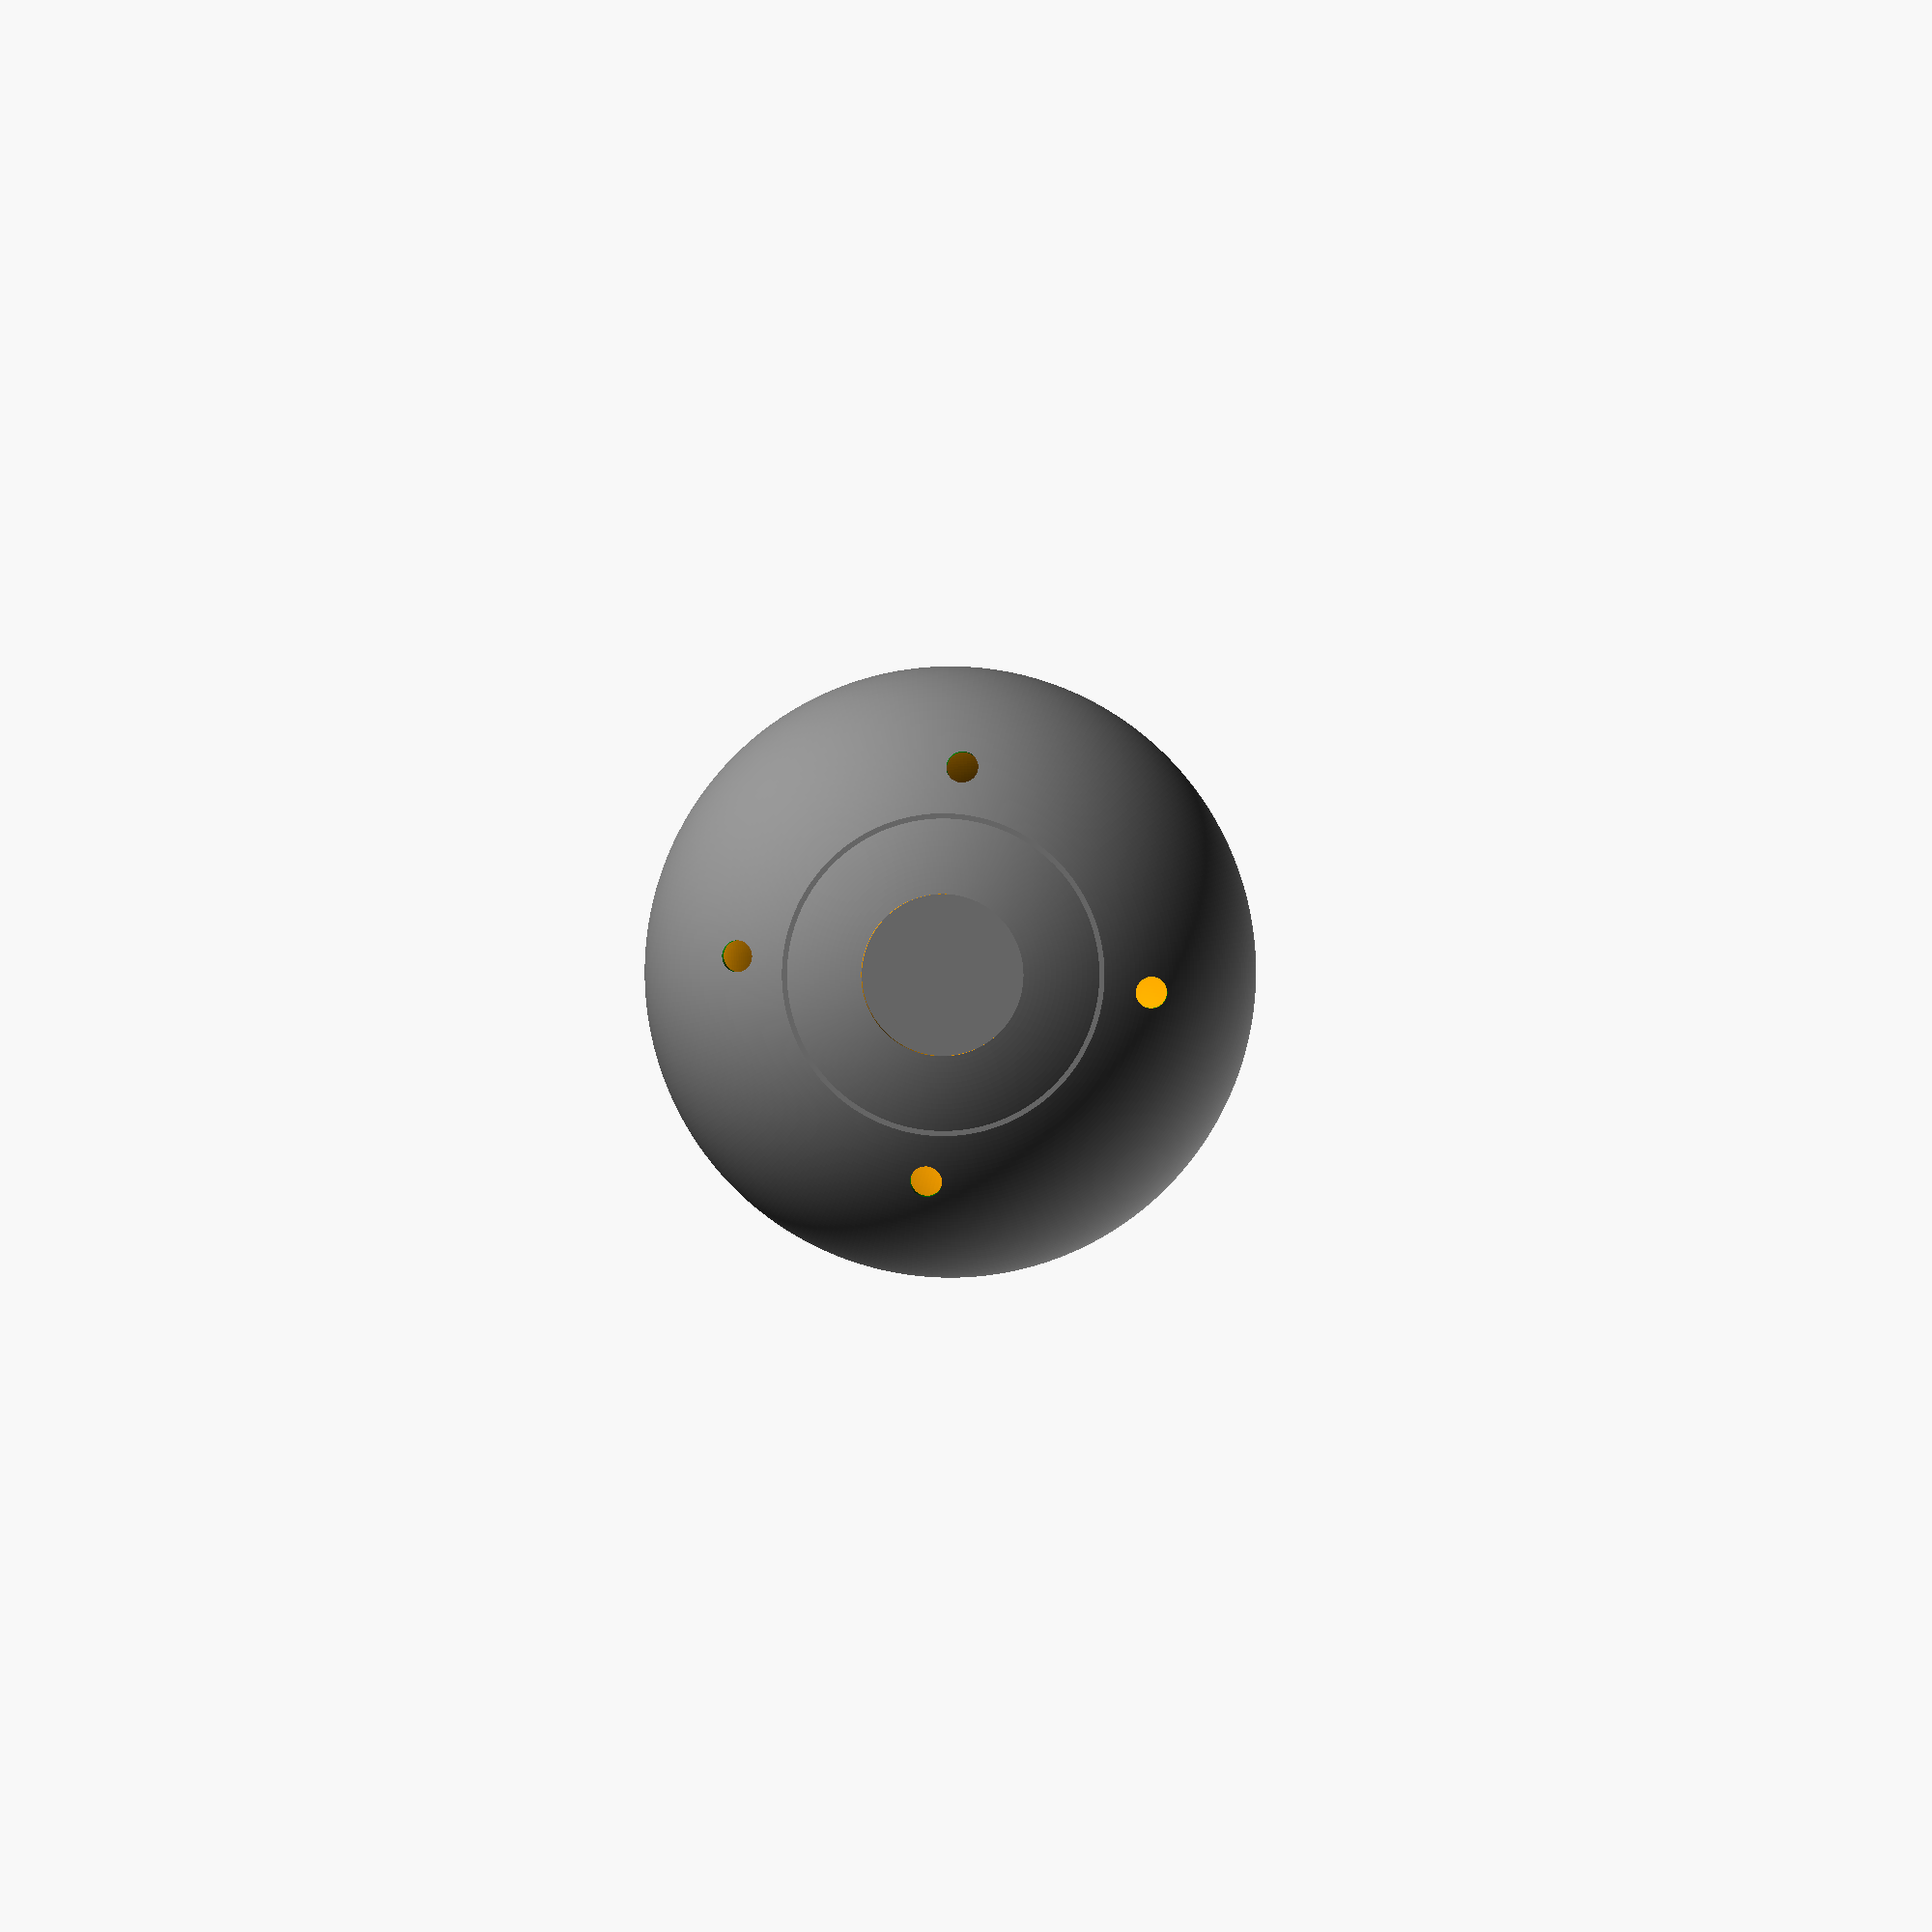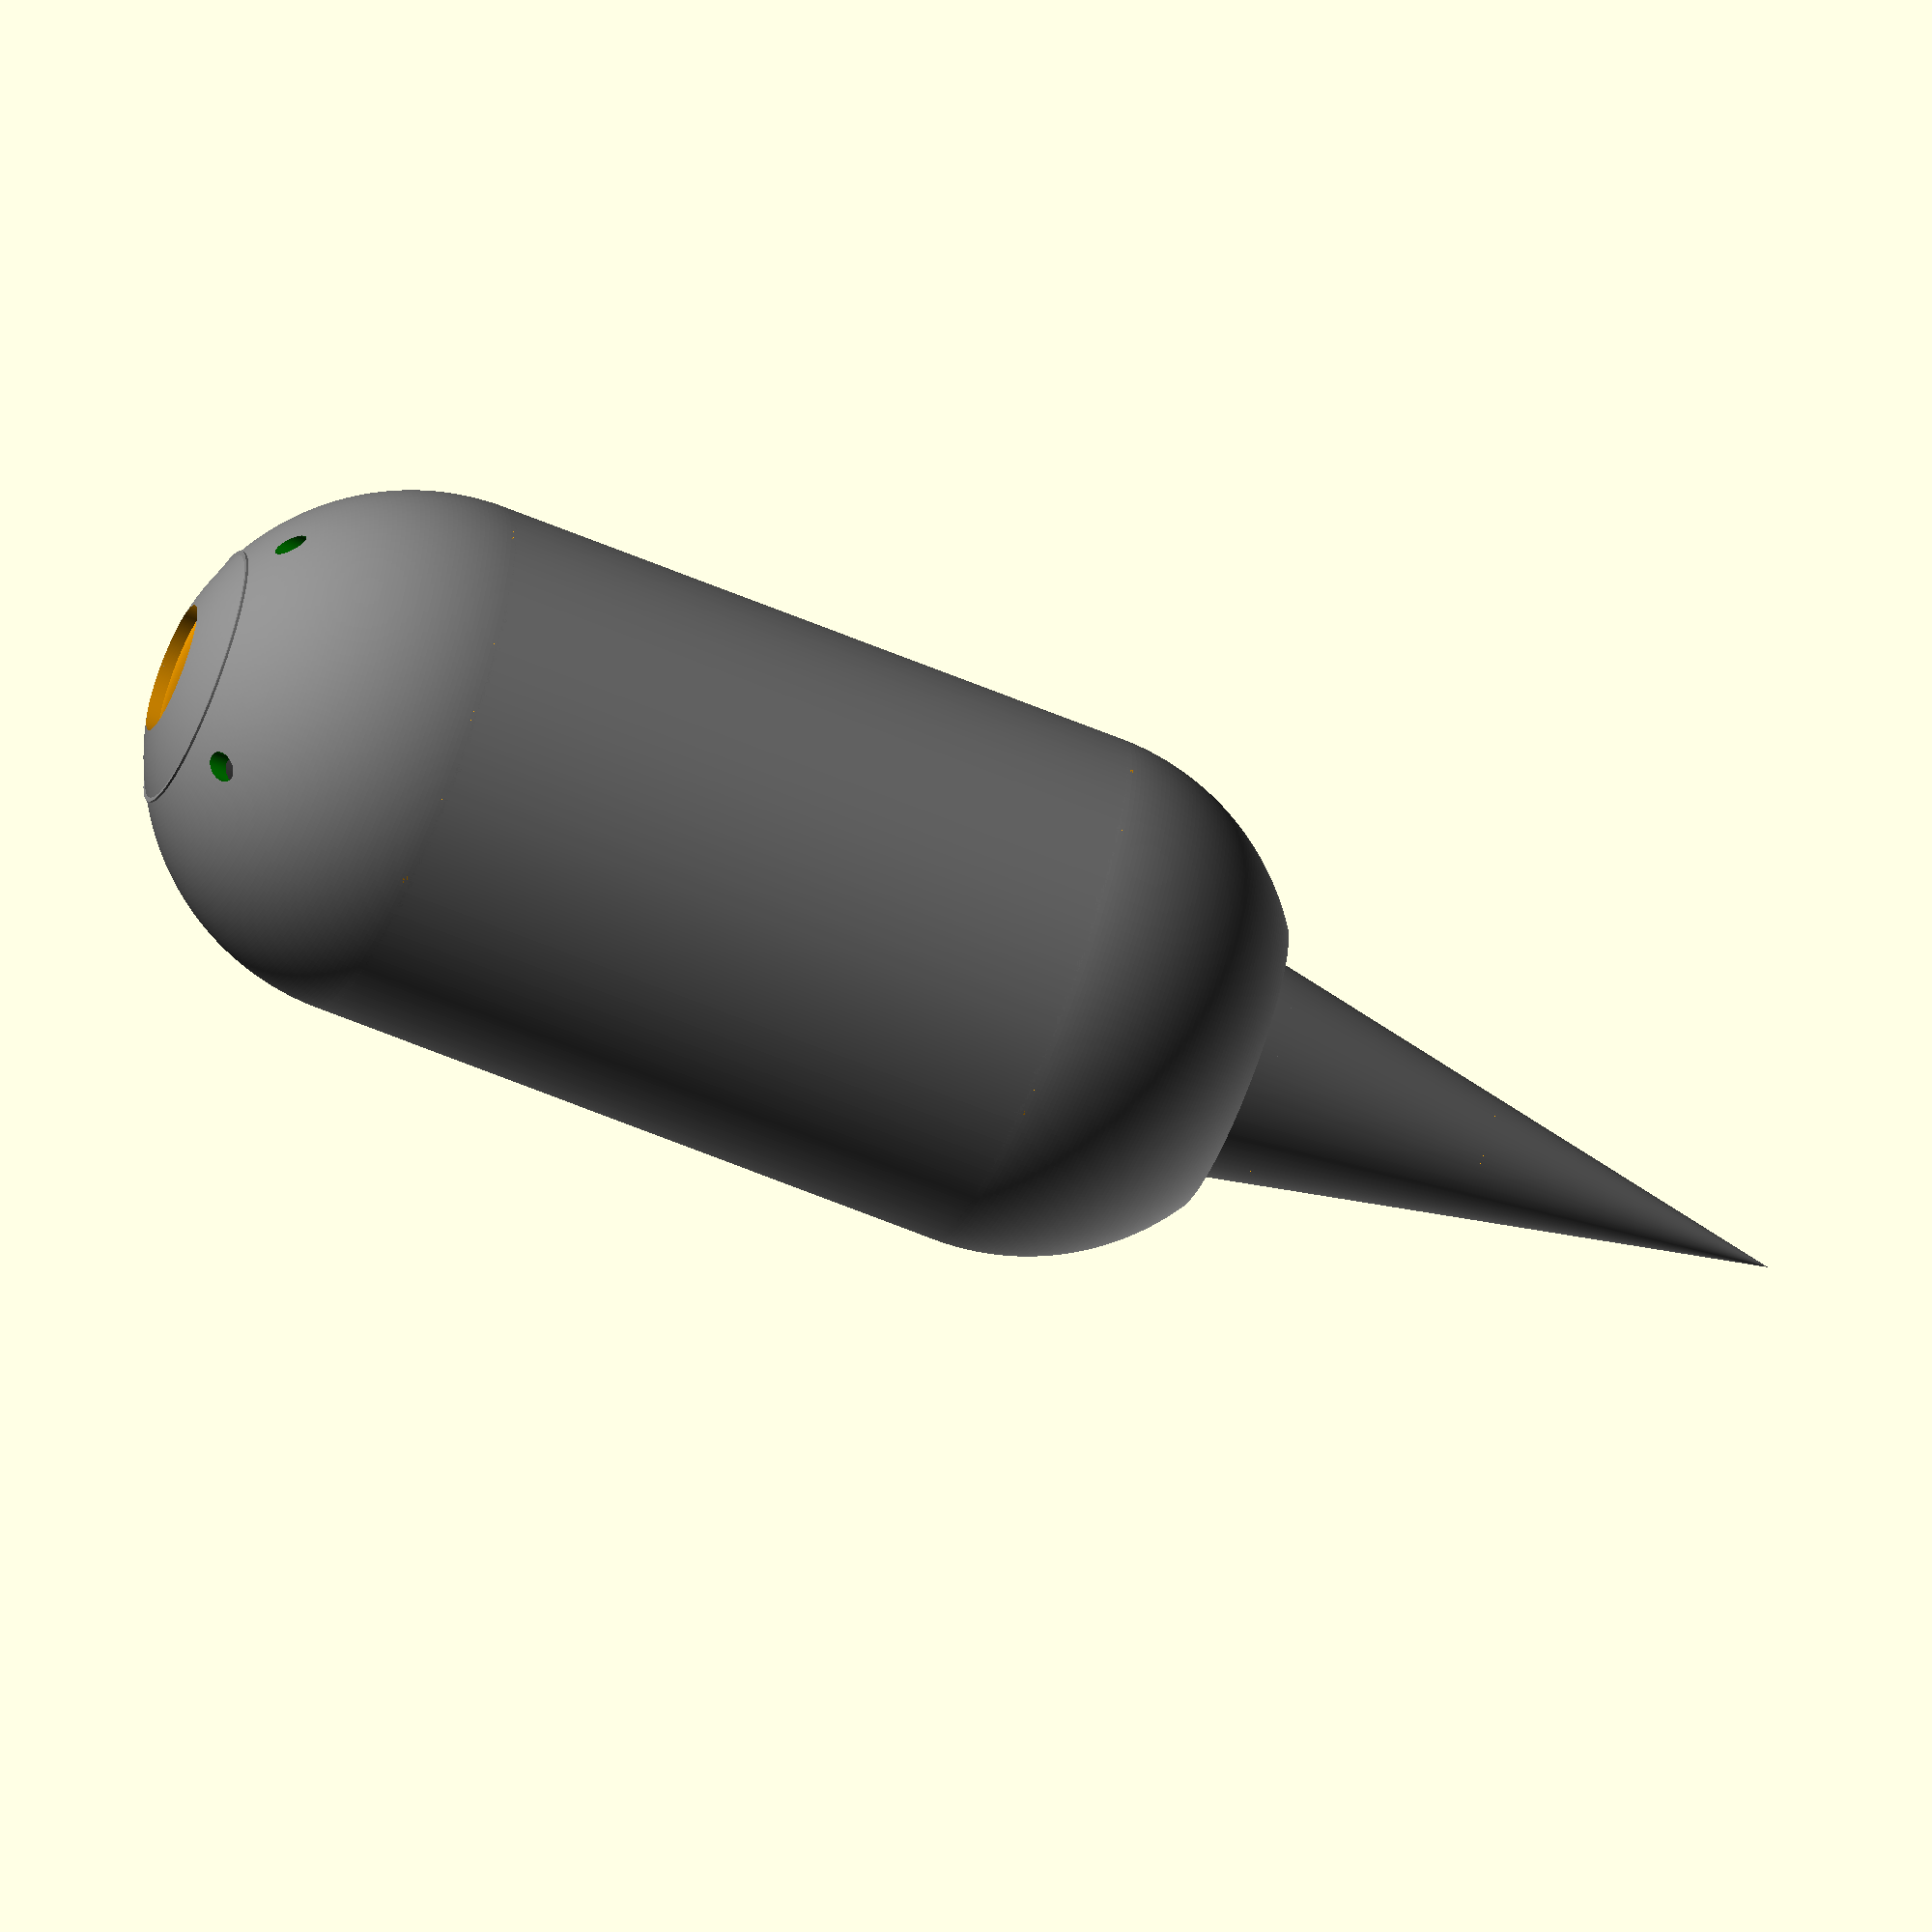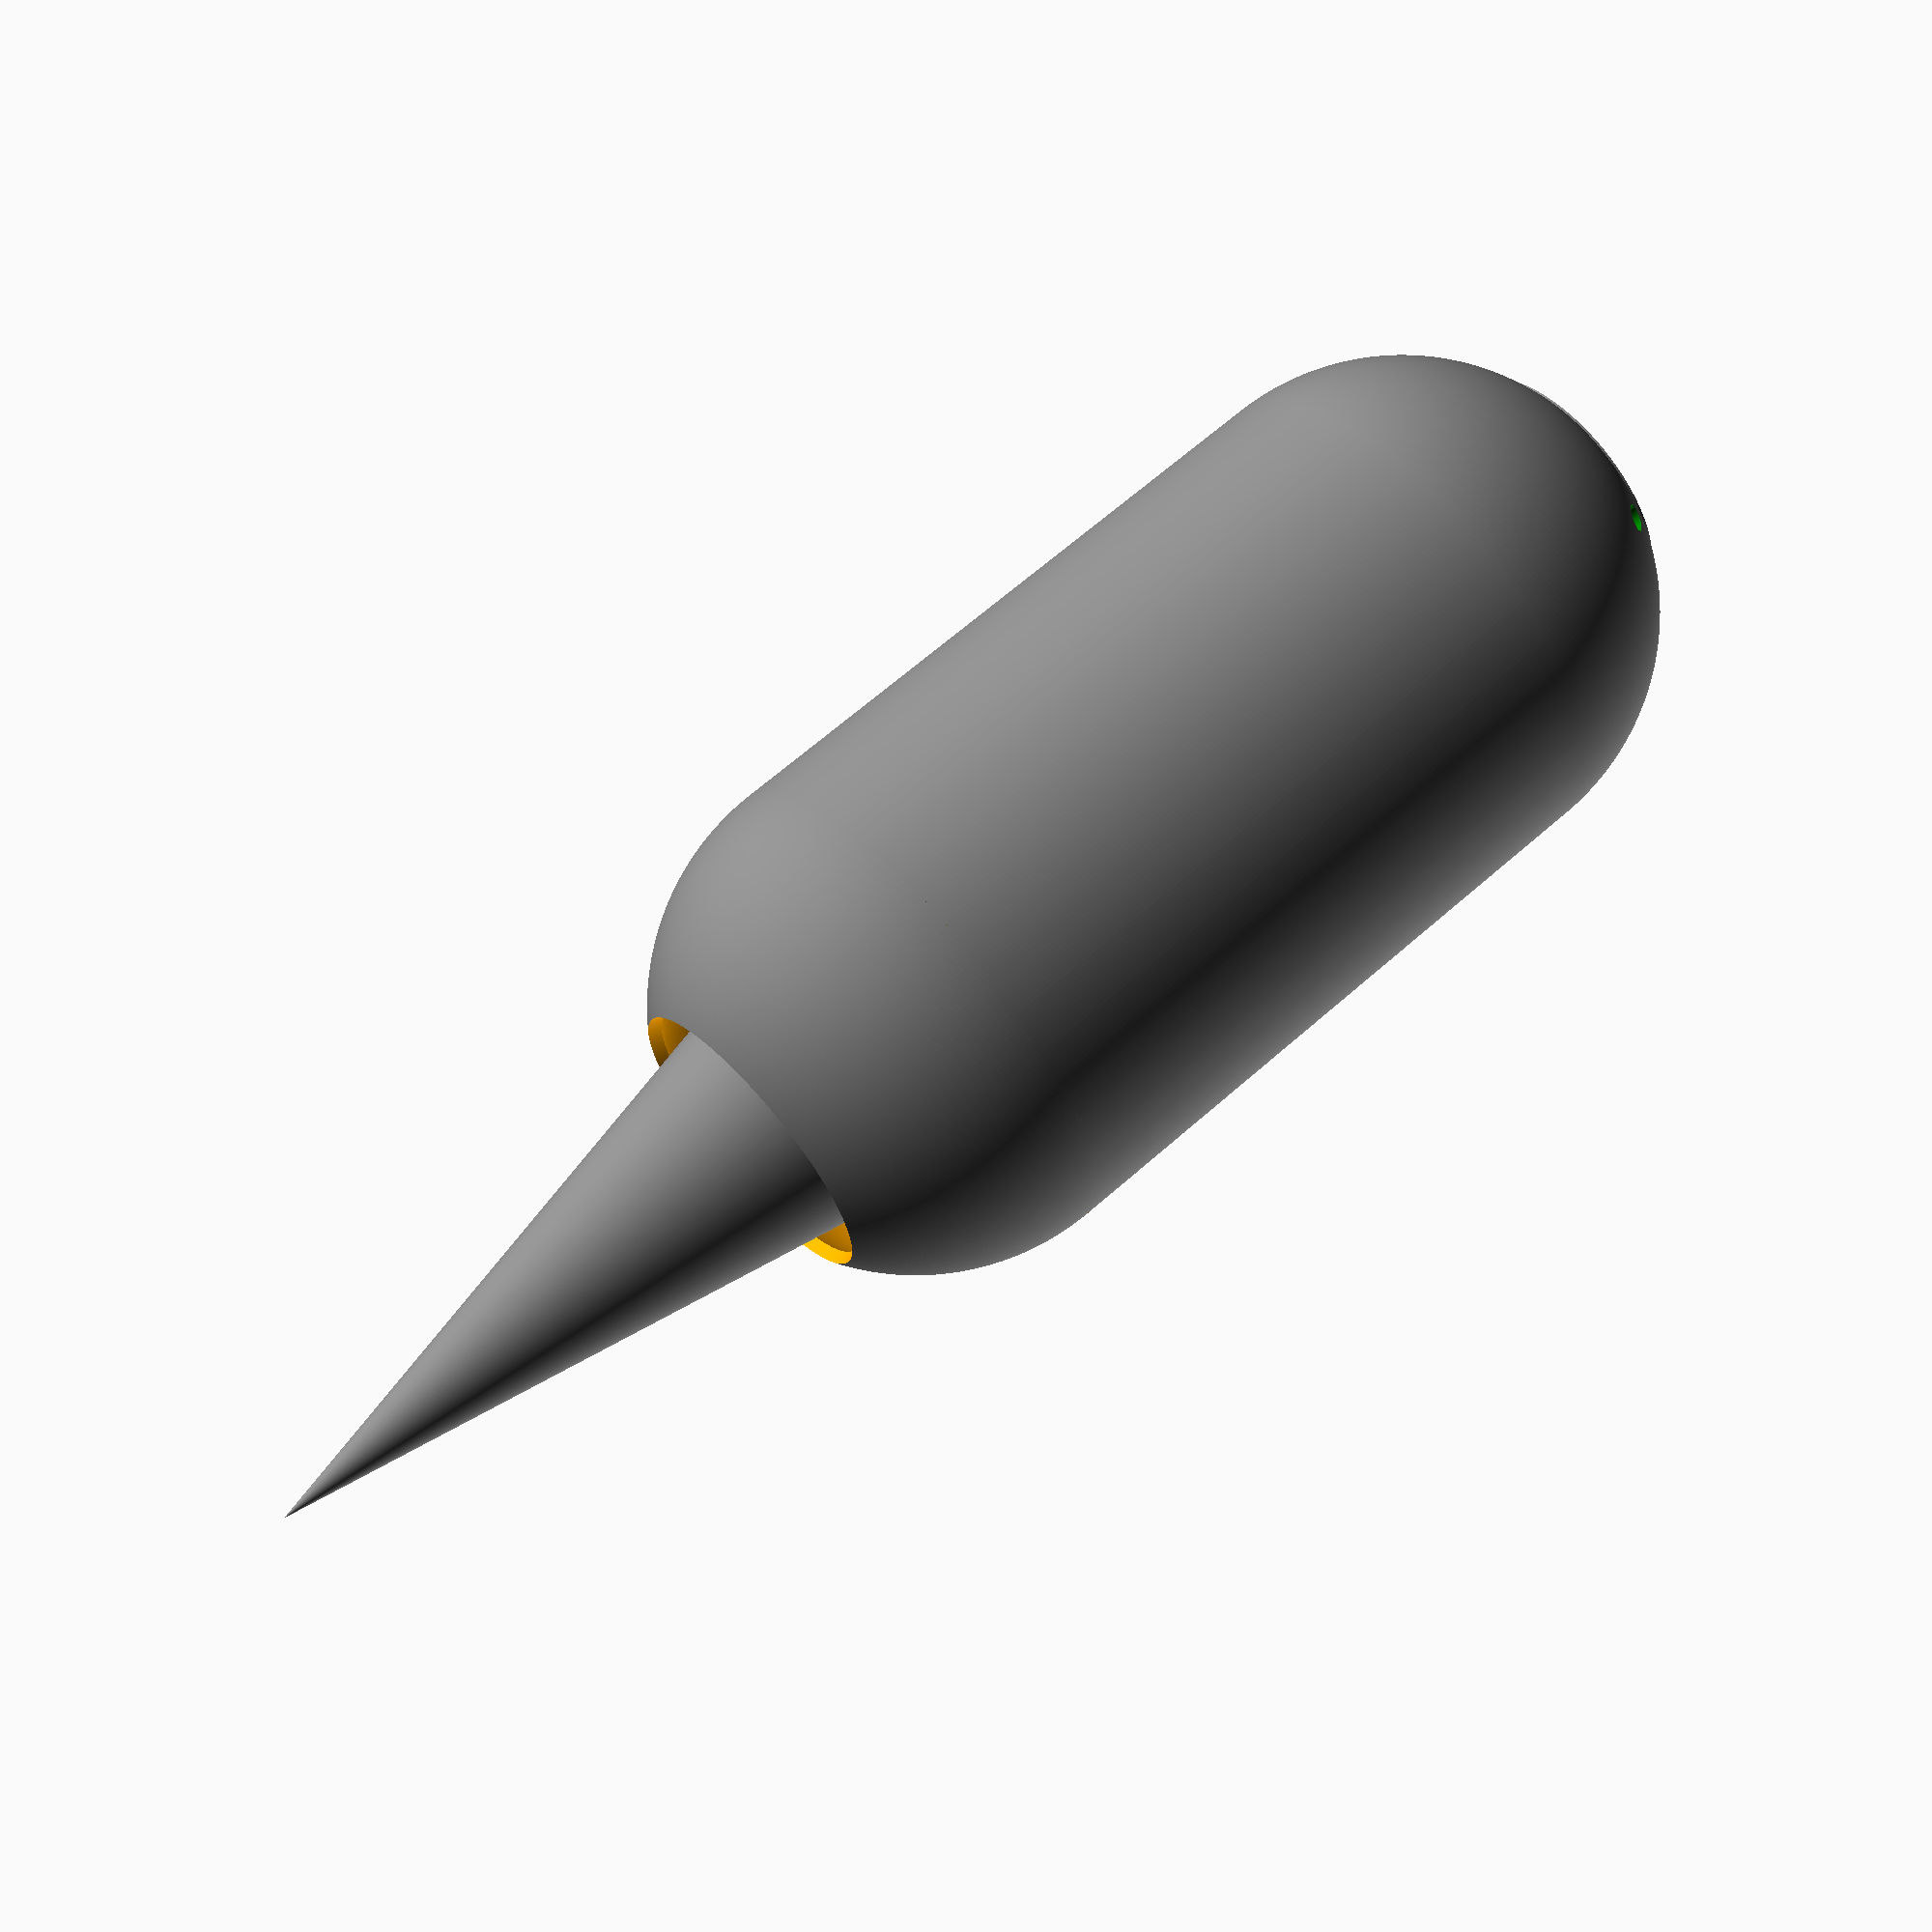
<openscad>
$fs = 0.01;
$fa = 1;

module outletF(thickness)
{
    color("red")cylinder(thickness, 0.2, 0.2, true);
}
//

module outletO(thickness)
{
    color("green")cylinder(thickness*2, 0.2, 0.2, true);
}
//

module pipe (H, outerD, thickness)
{
    union()
    {
        difference()
        {
            color ("grey") cylinder(H, r = outerD);
            translate([0,0,-0.1])
            {
                color("orange") cylinder(H + 1, r = (outerD-thickness));
            }
        }
    }
}
//

module aerospike(aH, aeroD, thickness)
{
    union()
    {
        translate ([0,0,-2])
        {
            difference()
            {
                pipe(aH - 0.5, aeroD, thickness);
                
                //outflow pipes
                translate([0,aeroD - (thickness/2), aH*0.8]){rotate([90,0,0]){outletF(thickness*1.5);}}
                translate([0,-(aeroD - (thickness/2)), aH*0.8]){rotate([90,0,0]){outletF(thickness*1.5);}}
                translate([aeroD - (thickness/2),0, aH*0.8]){rotate([0,90,0]){outletF(thickness*1.5);}}
                translate([-(aeroD - (thickness/2)),0, aH*0.8]){rotate([0,90,0]){outletF(thickness*1.5);}}
            }
        }
        //should be automated but manual is ok for now
        translate([0,0,-12])
        {
            color("grey")cylinder(10, 0, aeroD);
        }
    }
}
//

module hemisphere(outerD, innerD)
{
    union()
    {
        intersection()
        {
            difference()
            {
                color("grey") sphere(outerD);
                color("orange") sphere(innerD); 
            }
            translate([-outerD, -outerD, 0])
            {
                color("orange") cube([outerD*2, outerD*2, outerD]);
            }
        }
    }
}
//

module chamber(cH, outerD, aeroD, thickness)
{
    union()
    {
    aerospike((cH + (1.5*outerD)), aeroD, thickness);
    echo("AeroSpike: check");

    innerD = outerD - (thickness);
    //outer Chamber

        pipe(cH, outerD, thickness);
        echo("Main chamber: check");
        
        //upper hemisphere with inlets
        translate ([0, 0, cH])
        {
            difference()
            {
                hemisphere(outerD, innerD);
                translate([aeroD + (0.3* (outerD-aeroD)),0, 0.5 * outerD]){outletO(outerD);}
                translate([-(aeroD + (0.3* (outerD-aeroD))),0, 0.5 * outerD]){outletO(outerD);}
                translate([0,aeroD + (0.3* (outerD-aeroD)), 0.5 * outerD]){outletO(outerD);}
                translate([0,-(aeroD + (0.3* (outerD-aeroD))), 0.5 * outerD]){outletO(outerD);}
            }
        }
        echo("Upper hemisphere: check");
        
        //lower hemisphere with exhaust
        rotate([0, 180, 0])
        {
            union()
            {
                difference()
                {
                    hemisphere(outerD, innerD);
                    
                    //area of throat controlled here
                    translate([0, 0, -outerD*0.5])
                    {
                        color("orange") cylinder(outerD*2.3, 0, outerD);
                    }
                }
            }
        }
        echo("Lower hemisphere: check");
    }
}
//

union()
{
    scale([100])
    {
        difference()
        {   
            chamber(cH = 10,  outerD = 4, aeroD =2, thickness = 0.2, display =  false);
            translate([0, 0, 13])
            {
            color("orange") cylinder(1, 1, 1);
            }
        }
    }
}
</openscad>
<views>
elev=359.5 azim=95.0 roll=1.3 proj=p view=wireframe
elev=64.5 azim=91.9 roll=67.4 proj=o view=wireframe
elev=295.1 azim=135.4 roll=228.2 proj=p view=wireframe
</views>
